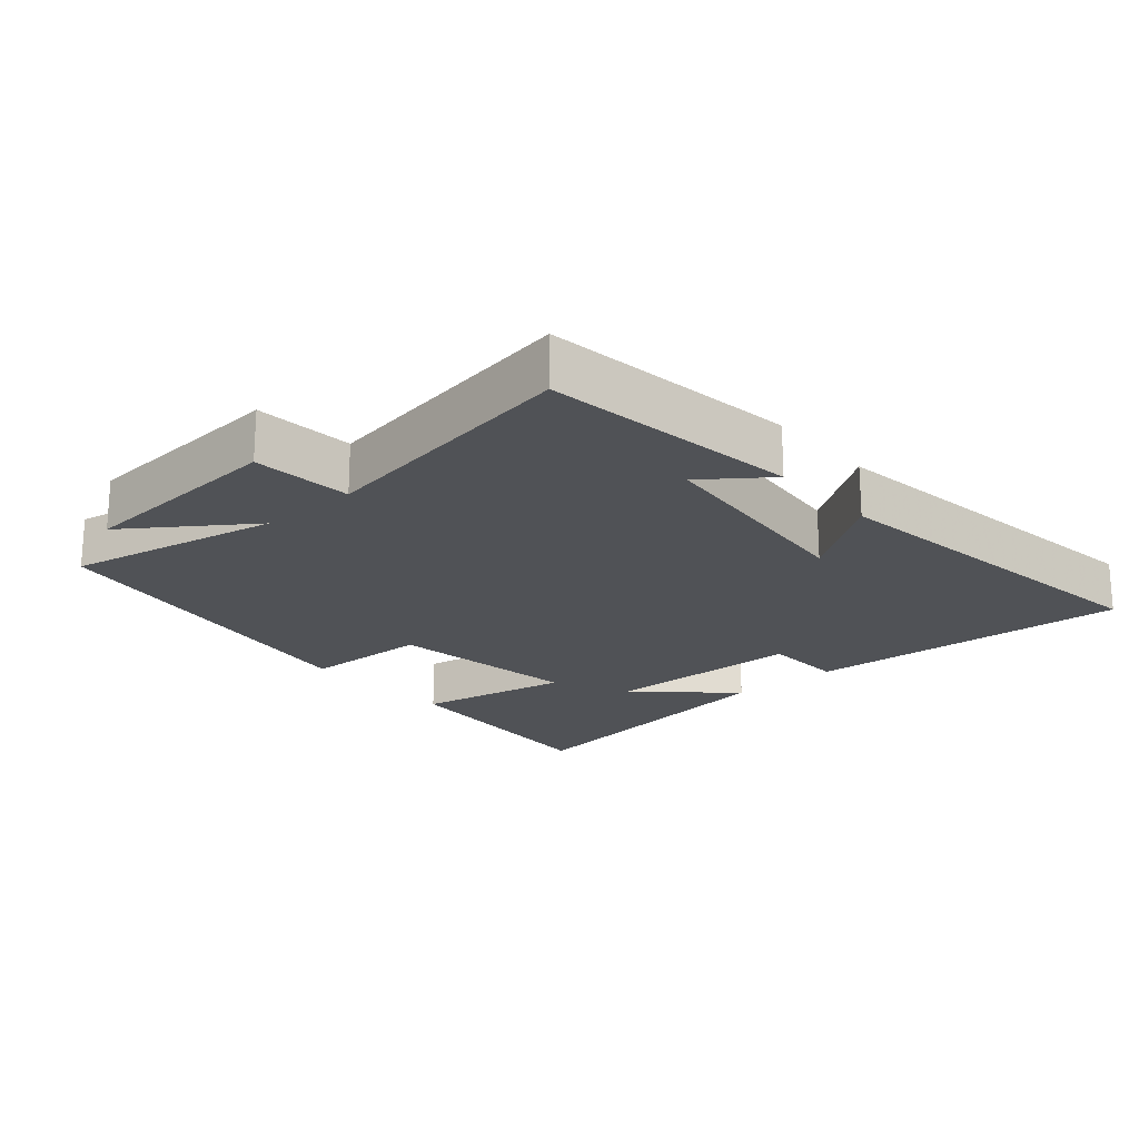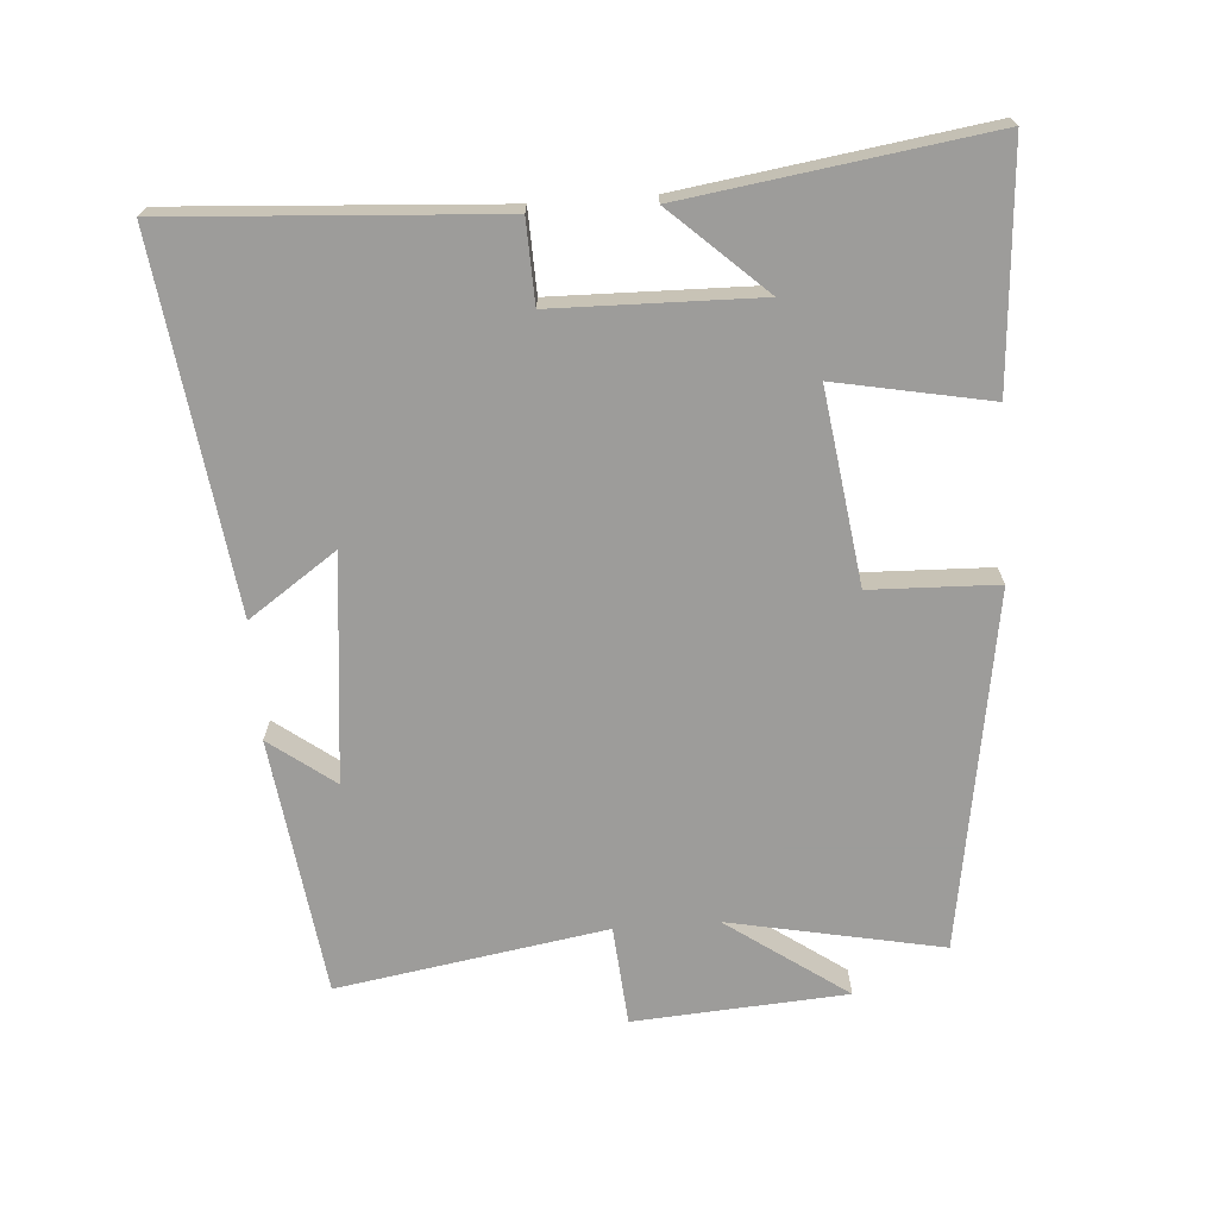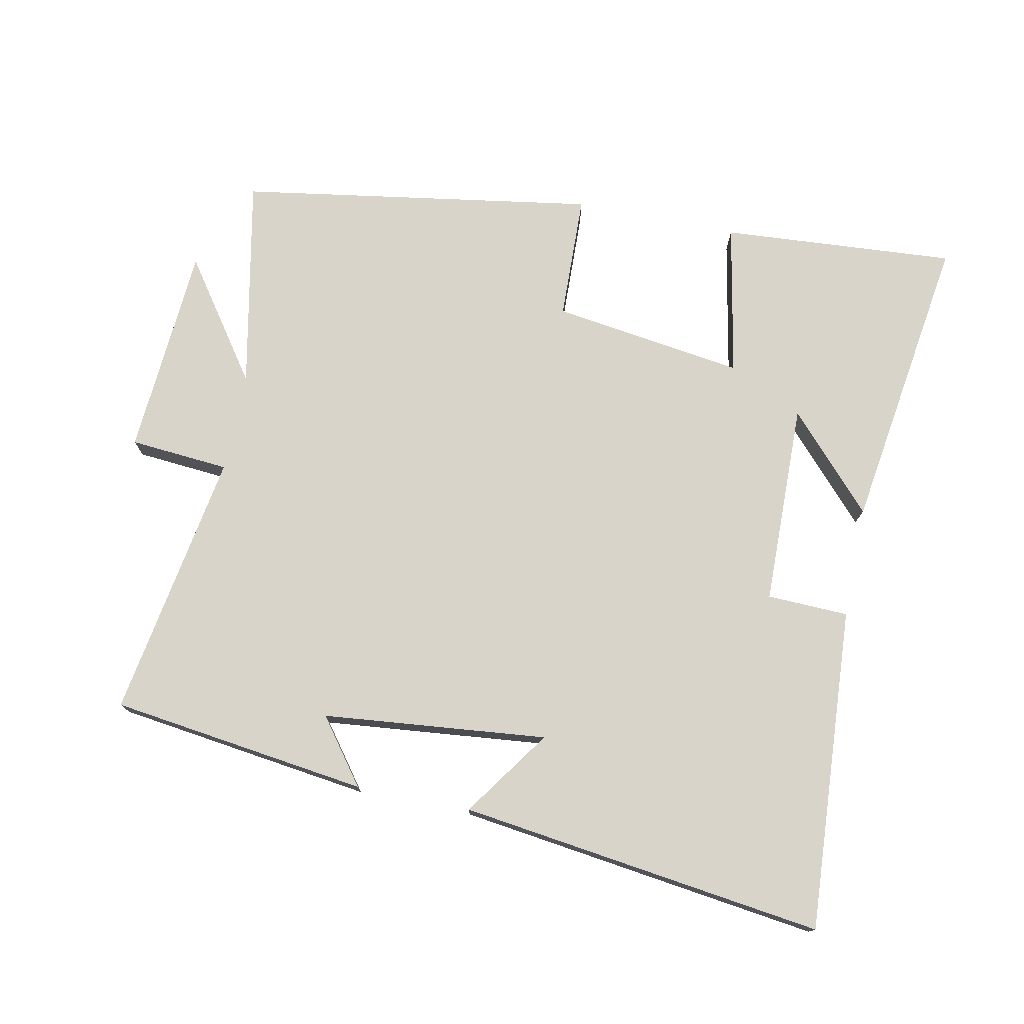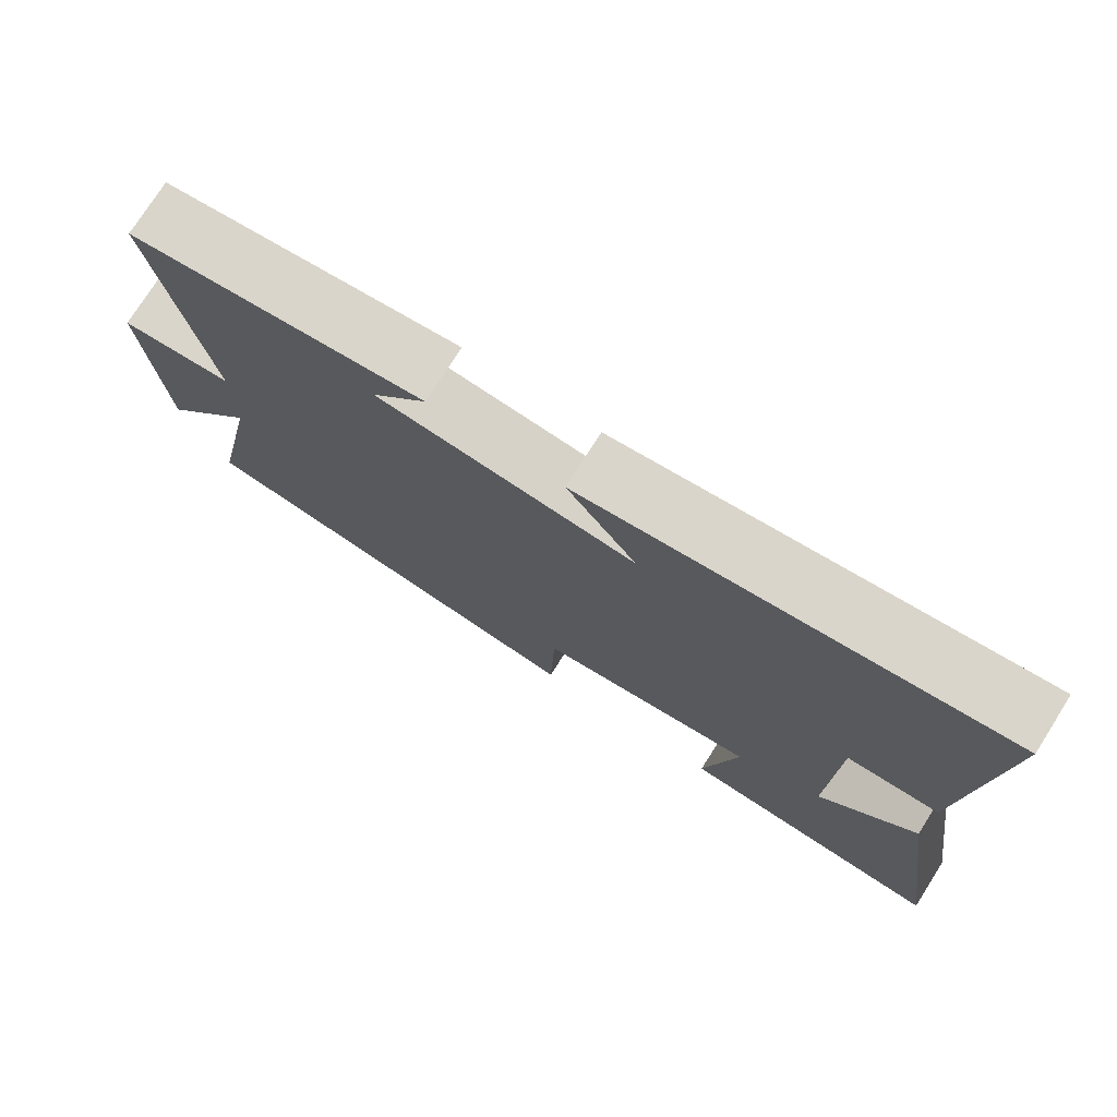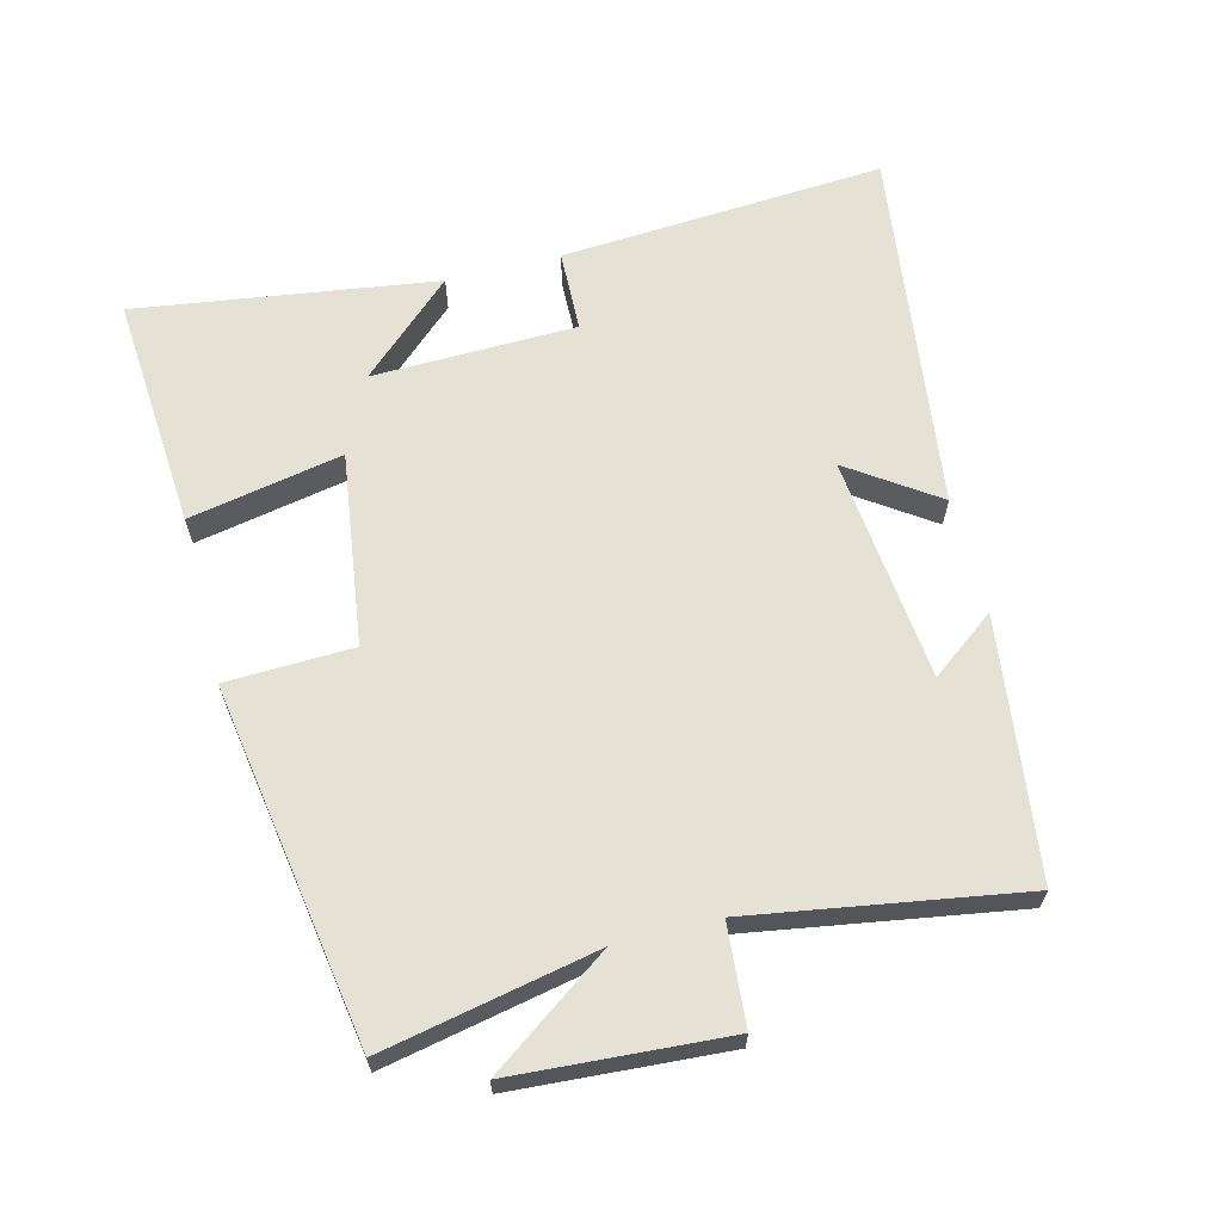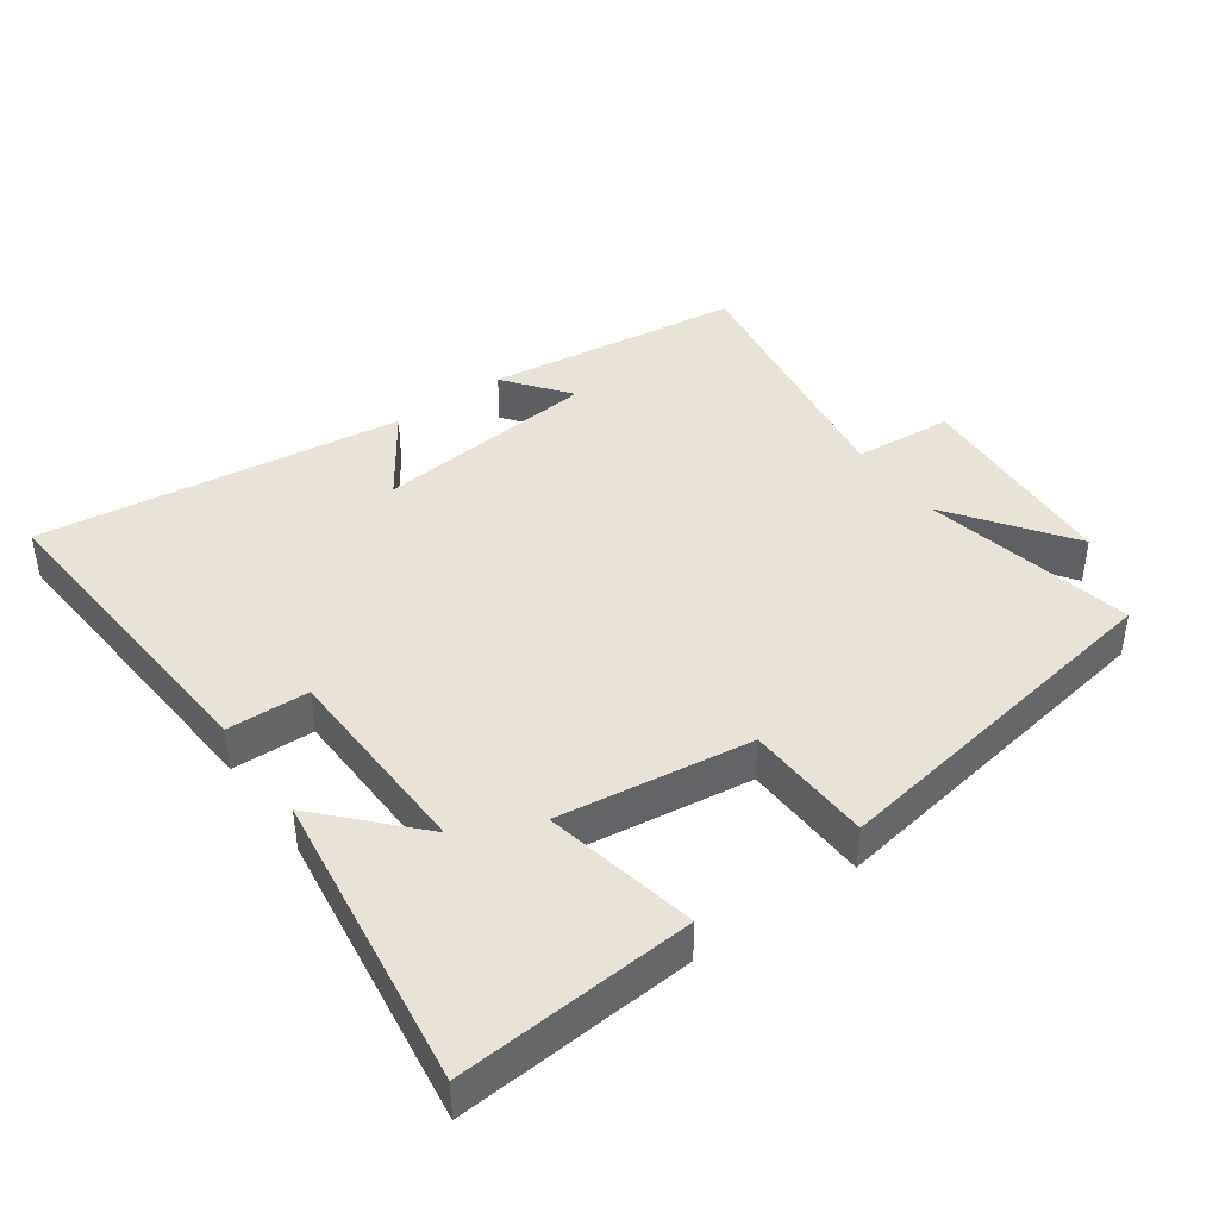
<metadata>
{"format":"obj","ext":"obj","renderer":"f3d","projection":"perspective","resolution":1024,"background":"white","views":[{"elev":-20.6,"azim":-48.9,"up":"+Y"},{"elev":-70.0,"azim":94.1,"up":"+Y"},{"elev":75.5,"azim":11.5,"up":"+Y"},{"elev":75.7,"azim":32.4,"up":"+Z"},{"elev":64.4,"azim":-104.4,"up":"+Y"},{"elev":41.7,"azim":144.2,"up":"+Y"}]}
</metadata>
<code>
v 0.531 0.07 0.571
v 0.5 0.07 0.089
v 0.379 0.07 0.085
v 0.373 0.07 -0.217
v 0.5 0.07 -0.079
v 0.565 0.07 -0.525
v 0.216 0.07 -0.5
v 0.26 0.07 -0.272
v -0.026 0.07 -0.312
v -0.032 0.07 -0.5
v -0.563 0.07 -0.415
v -0.5 0.07 -0.099
v -0.626 0.07 -0.277
v -0.648 0.07 0.039
v -0.5 0.07 0.051
v -0.566 0.07 0.45
v -0.183 0.07 0.5
v -0.255 0.07 0.404
v 0.079 0.07 0.37
v -0.011 0.07 0.5
v 0.531 0 0.571
v 0.5 0 0.089
v 0.379 0 0.085
v 0.373 0 -0.217
v 0.5 0 -0.079
v 0.565 0 -0.525
v 0.216 0 -0.5
v 0.26 0 -0.272
v -0.026 0 -0.312
v -0.032 0 -0.5
v -0.563 0 -0.415
v -0.5 0 -0.099
v -0.626 0 -0.277
v -0.648 0 0.039
v -0.5 0 0.051
v -0.566 0 0.45
v -0.183 0 0.5
v -0.255 0 0.404
v 0.079 0 0.37
v -0.011 0 0.5
f 1 2 3
f 20 1 3
f 19 20 3
f 18 19 3 4
f 16 17 18
f 15 16 18 4
f 12 13 14 15
f 12 15 4
f 9 10 11 12
f 8 9 12 4
f 7 8 4
f 4 5 6 7
f 23 22 21
f 23 21 40
f 23 40 39
f 24 23 39 38
f 38 37 36
f 24 38 36 35
f 35 34 33 32
f 24 35 32
f 32 31 30 29
f 24 32 29 28
f 24 28 27
f 27 26 25 24
f 1 21 22 2
f 2 22 23 3
f 3 23 24 4
f 4 24 25 5
f 5 25 26 6
f 6 26 27 7
f 7 27 28 8
f 8 28 29 9
f 9 29 30 10
f 10 30 31 11
f 11 31 32 12
f 12 32 33 13
f 13 33 34 14
f 14 34 35 15
f 15 35 36 16
f 16 36 37 17
f 17 37 38 18
f 18 38 39 19
f 19 39 40 20
f 20 40 21 1

</code>
